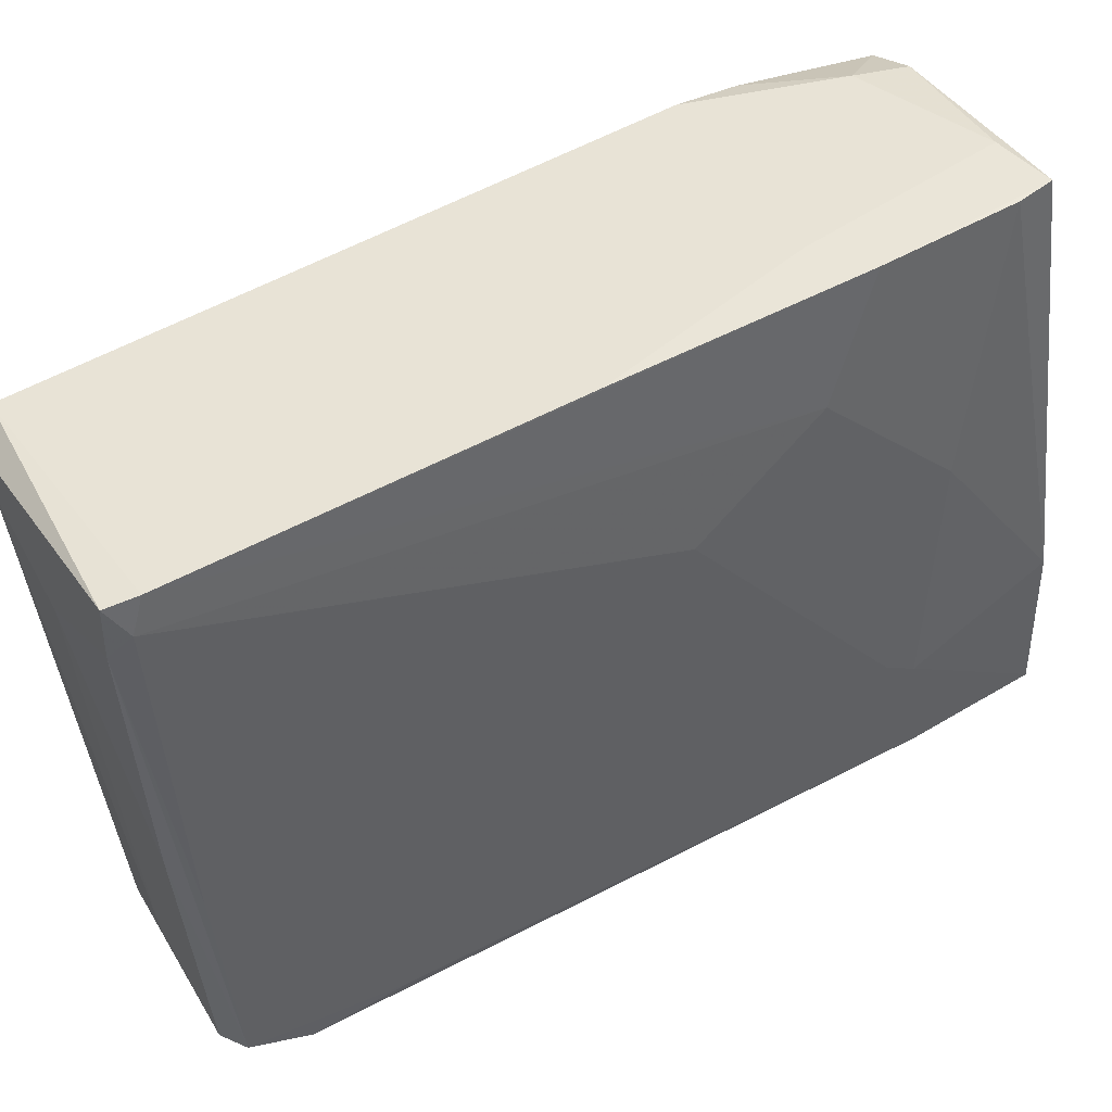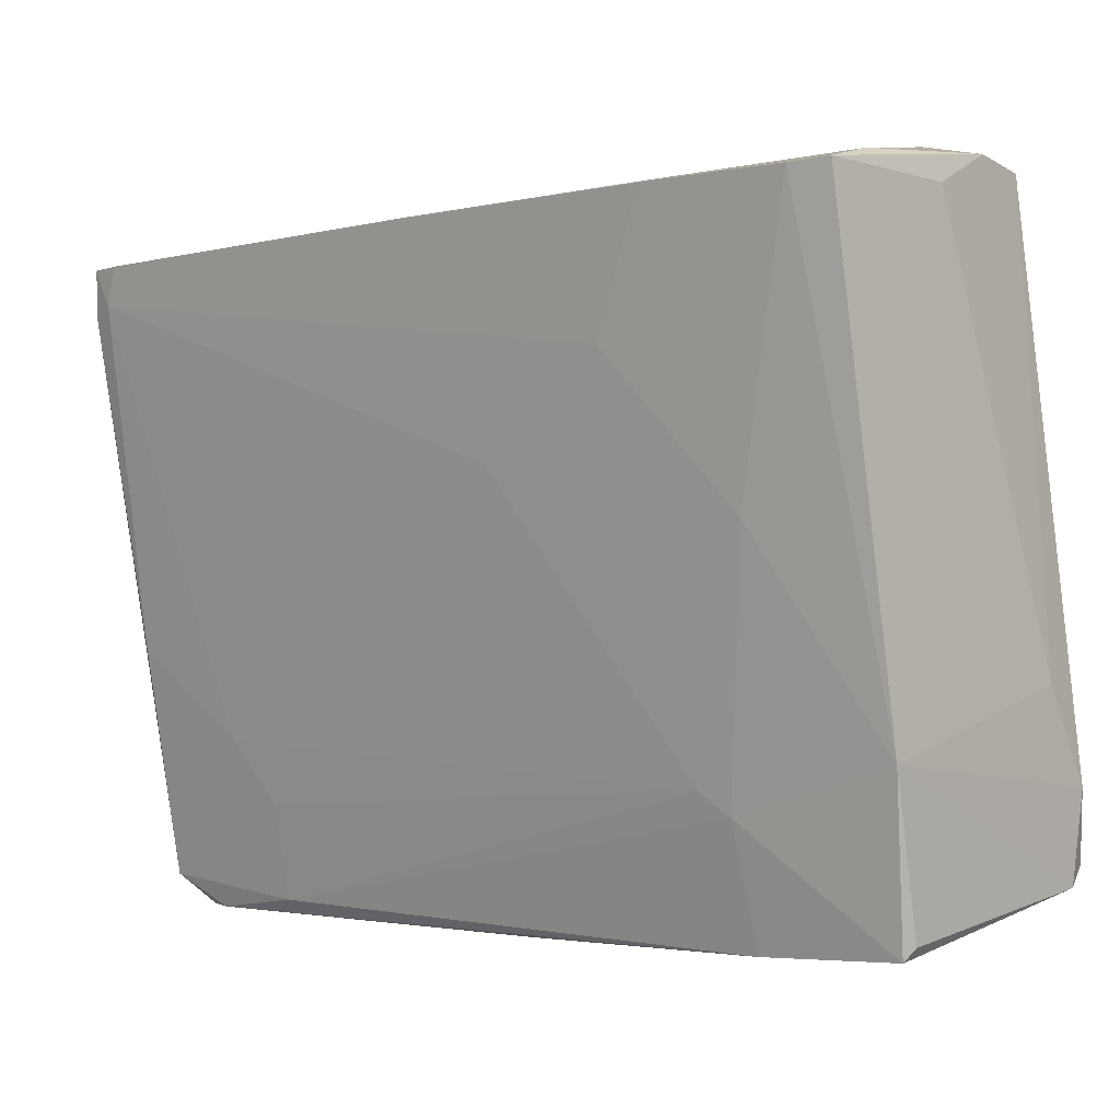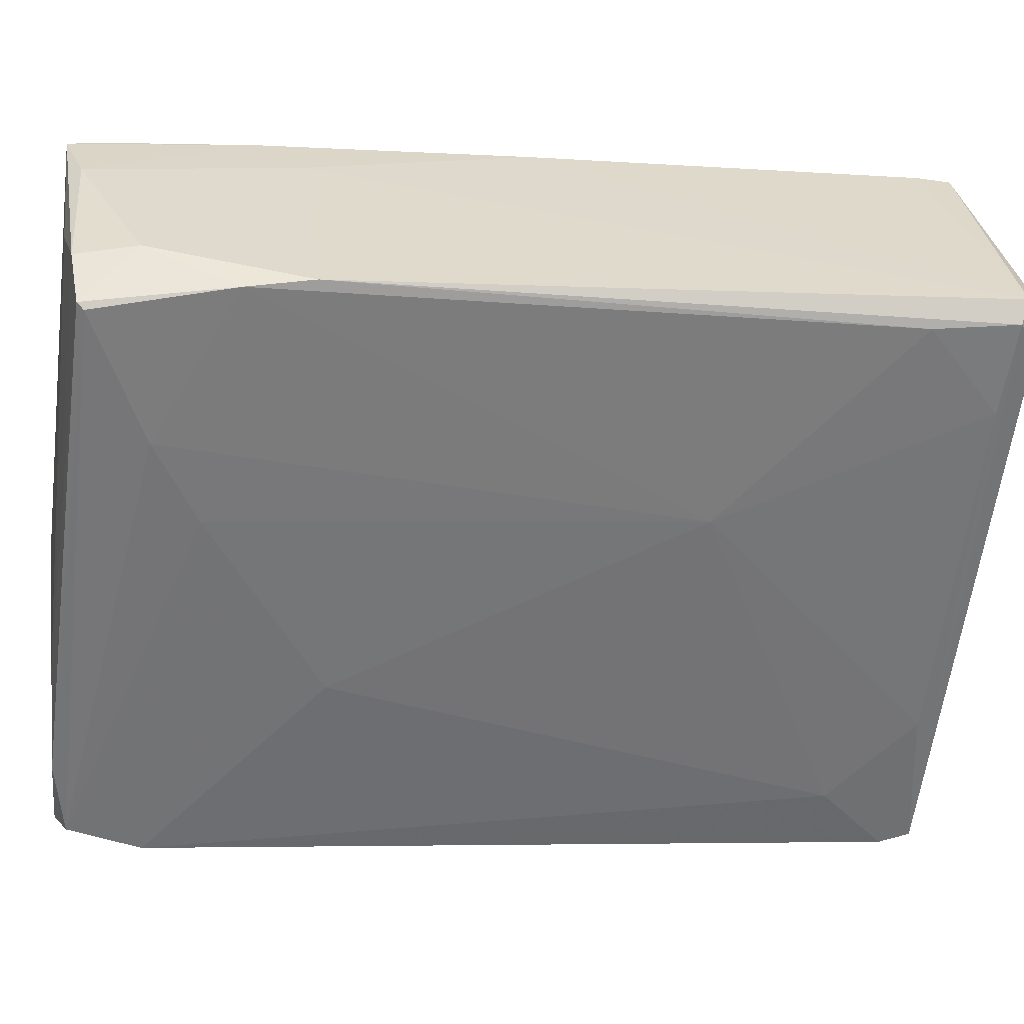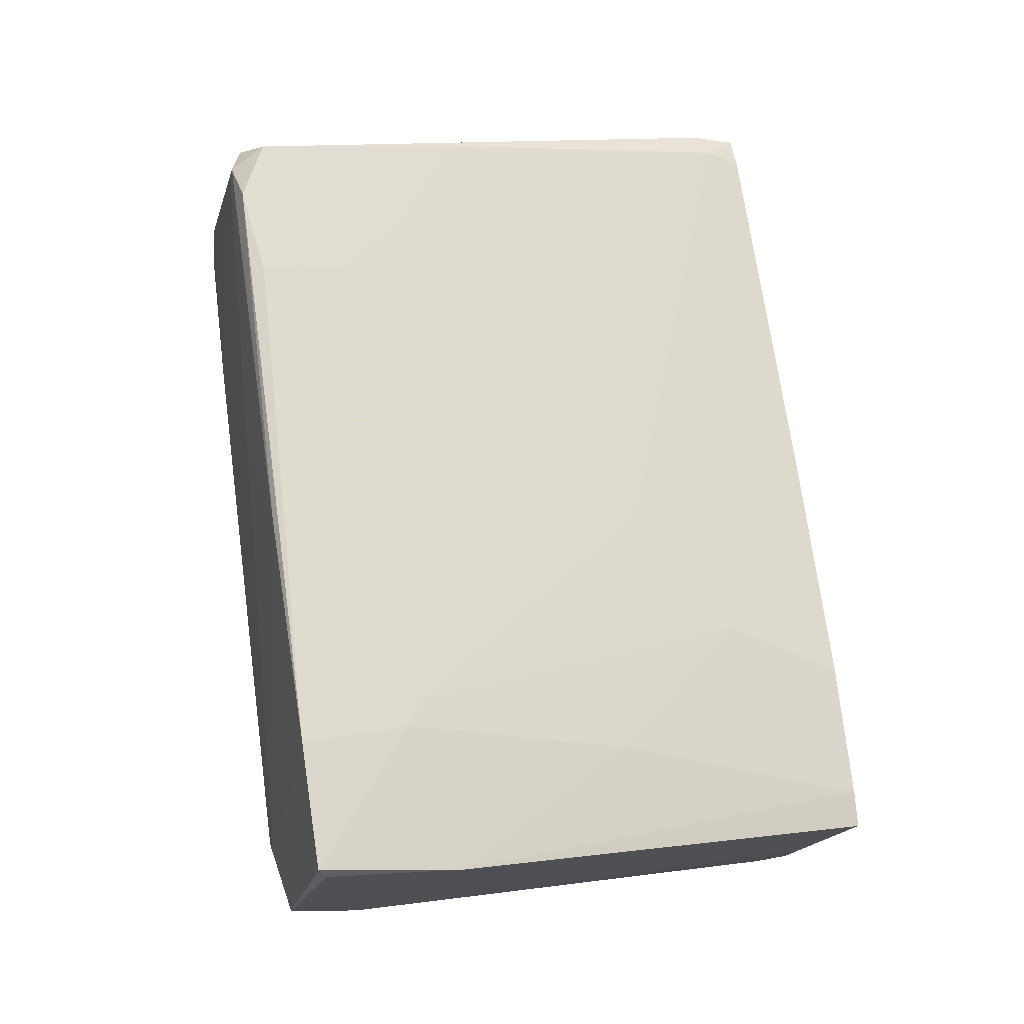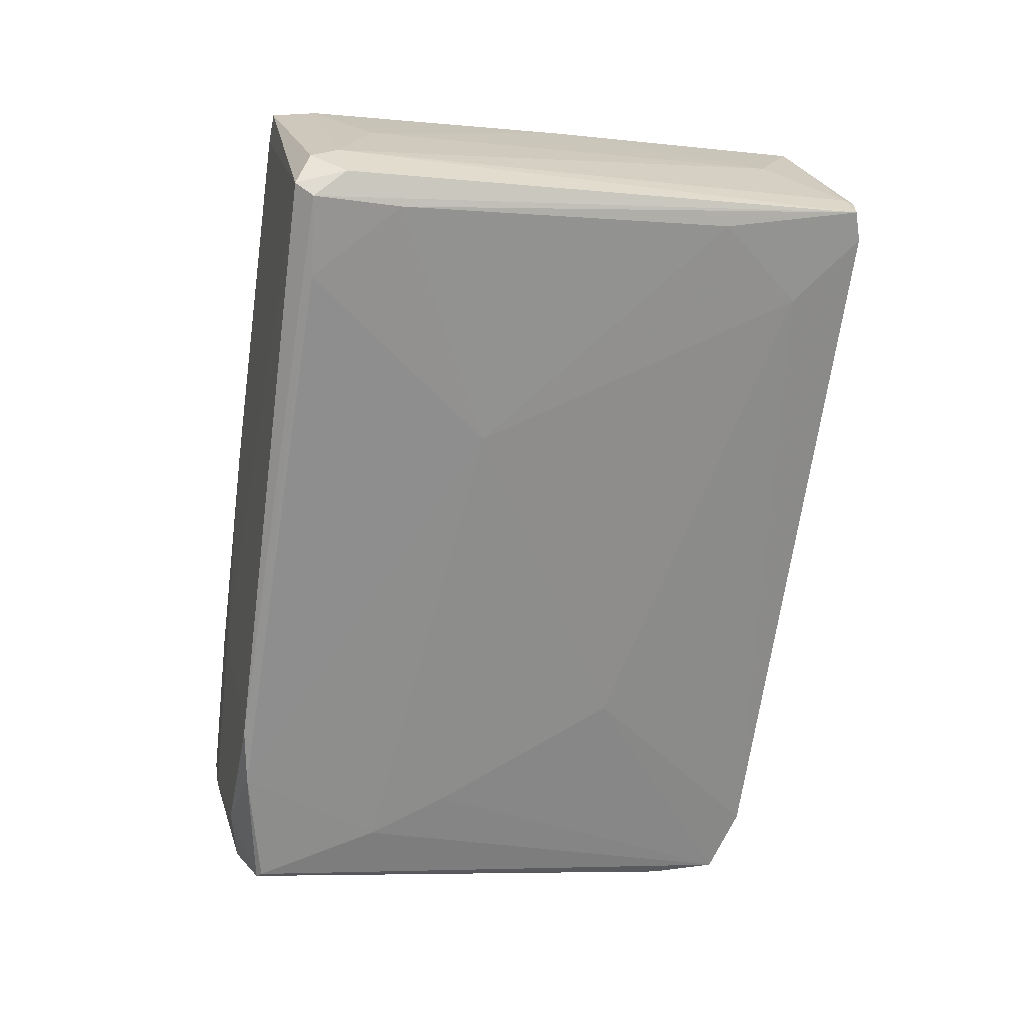
<metadata>
{"format":"obj","ext":"obj","renderer":"f3d","projection":"perspective","resolution":1024,"background":"white","views":[{"elev":41.1,"azim":59.7,"up":"+Y"},{"elev":8.9,"azim":129.4,"up":"+Y"},{"elev":35.5,"azim":-101.0,"up":"+Y"},{"elev":-17.8,"azim":74.6,"up":"+Z"},{"elev":23.3,"azim":-104.7,"up":"+Z"}]}
</metadata>
<code>
o convex_0
v -0.005576 0.03352 -0.03098
v 0.006241 -0.03395 0.03354
v 0.007719 -0.03395 0.03354
v -0.008533 -0.02213 -0.04378
v -0.01346 0.02269 0.04043
v 0.01461 0.03253 -0.03245
v 0.01166 0.02268 0.04289
v 0.01314 -0.02312 -0.0423
v -0.01494 -0.03247 0.03551
v -0.0105 0.03105 -0.0359
v -0.01198 -0.02409 -0.03639
v 0.01166 -0.02213 0.02172
v 0.01412 0.03303 -0.0359
v -0.01395 0.00643 0.01434
v 0.01412 0.009383 -0.004385
v 0.01018 -0.031 0.0355
v -0.008041 0.01923 0.0434
v -0.01198 0.02416 0.04142
v 0.01412 -0.01474 -0.02802
v 0.006241 -0.03296 0.03649
v -0.01297 -0.007348 -0.01915
v -0.0105 -0.01474 -0.04329
v 0.01363 -0.008828 -0.04181
v 0.01363 0.0281 0.003987
v -0.01494 -0.03296 0.03256
v -0.01099 0.03204 -0.01767
v 0.01215 0.01973 0.04093
v 0.001314 0.03106 -0.03688
v 0.01314 -0.02508 -0.02999
v -0.01494 -0.02607 0.02664
v 0.01166 0.01825 0.04289
v -0.01149 0.01874 -0.03195
v -0.002623 -0.02705 0.03748
v 0.01461 0.01924 -0.01571
v 0.01117 -0.0305 0.02073
v -0.01149 -0.02115 -0.04279
v -0.01247 0.01923 0.04241
v -0.01346 0.02317 0.03256
v -0.005085 0.03302 -0.03639
v -0.01297 -0.03149 0.01827
v -0.01494 -0.01868 0.03502
v 0.01117 -0.02853 -0.006834
v 0.009689 0.03106 -0.0162
v 0.000822 0.01431 0.04289
v 0.01461 0.007421 -0.029
v -0.01099 0.03204 -0.02359
v -0.007055 -0.006364 -0.0423
v 0.000331 -0.03001 0.004473
v 0.01166 -0.0172 0.02664
v 0.01018 -0.03296 0.0296
v 0.008702 -0.007355 0.03994
v -0.01395 0.01431 0.03896
v -0.01001 0.03154 -0.03639
v 0.01461 0.03105 -0.01964
v 0.008211 0.03352 -0.03491
v -0.01198 -0.03247 0.036
v 0.01117 -0.0108 0.03797
v -0.009519 0.02219 0.0434
v 0.01215 0.02317 0.03994
v 0.01412 -0.01327 -0.02506
v 0.01215 -0.02213 -0.04279
v -0.01198 0.01086 -0.02851
v -0.01001 -0.0241 -0.03688
v -0.01198 -0.03346 0.03551
f 20 56 64
f 3 16 20
f 13 6 23
f 19 8 23
f 4 22 23
f 5 18 26
f 13 23 28
f 8 19 29
f 21 11 30
f 14 21 30
f 25 9 30
f 11 25 30
f 7 17 31
f 27 7 31
f 27 15 34
f 12 16 35
f 29 19 35
f 4 11 36
f 11 21 36
f 22 4 36
f 10 22 36
f 32 10 36
f 5 9 37
f 9 17 37
f 18 5 37
f 5 26 38
f 13 28 39
f 25 11 40
f 30 9 41
f 14 30 41
f 3 2 42
f 18 24 43
f 26 18 43
f 31 17 44
f 17 33 44
f 23 6 45
f 19 23 45
f 6 34 45
f 26 1 46
f 10 32 46
f 32 14 46
f 38 26 46
f 14 38 46
f 23 22 47
f 28 23 47
f 39 28 47
f 2 40 48
f 42 2 48
f 16 12 49
f 15 27 49
f 16 3 50
f 35 16 50
f 29 35 50
f 3 42 50
f 42 29 50
f 20 16 51
f 16 31 51
f 33 20 51
f 31 44 51
f 44 33 51
f 9 5 52
f 5 38 52
f 38 14 52
f 41 9 52
f 14 41 52
f 22 10 53
f 1 39 53
f 46 1 53
f 10 46 53
f 47 22 53
f 39 47 53
f 6 13 54
f 34 6 54
f 43 24 54
f 43 54 55
f 1 26 55
f 39 1 55
f 13 39 55
f 26 43 55
f 54 13 55
f 17 9 56
f 33 17 56
f 20 33 56
f 31 16 57
f 27 31 57
f 16 49 57
f 49 27 57
f 17 7 58
f 7 18 58
f 37 17 58
f 18 37 58
f 18 7 59
f 24 18 59
f 7 27 59
f 27 34 59
f 54 24 59
f 34 54 59
f 34 15 60
f 12 35 60
f 35 19 60
f 19 45 60
f 45 34 60
f 49 12 60
f 15 49 60
f 8 4 61
f 4 23 61
f 23 8 61
f 21 14 62
f 14 32 62
f 36 21 62
f 32 36 62
f 4 8 63
f 11 4 63
f 8 29 63
f 40 11 63
f 29 42 63
f 48 40 63
f 42 48 63
f 2 3 64
f 3 20 64
f 9 25 64
f 40 2 64
f 25 40 64
f 56 9 64

</code>
